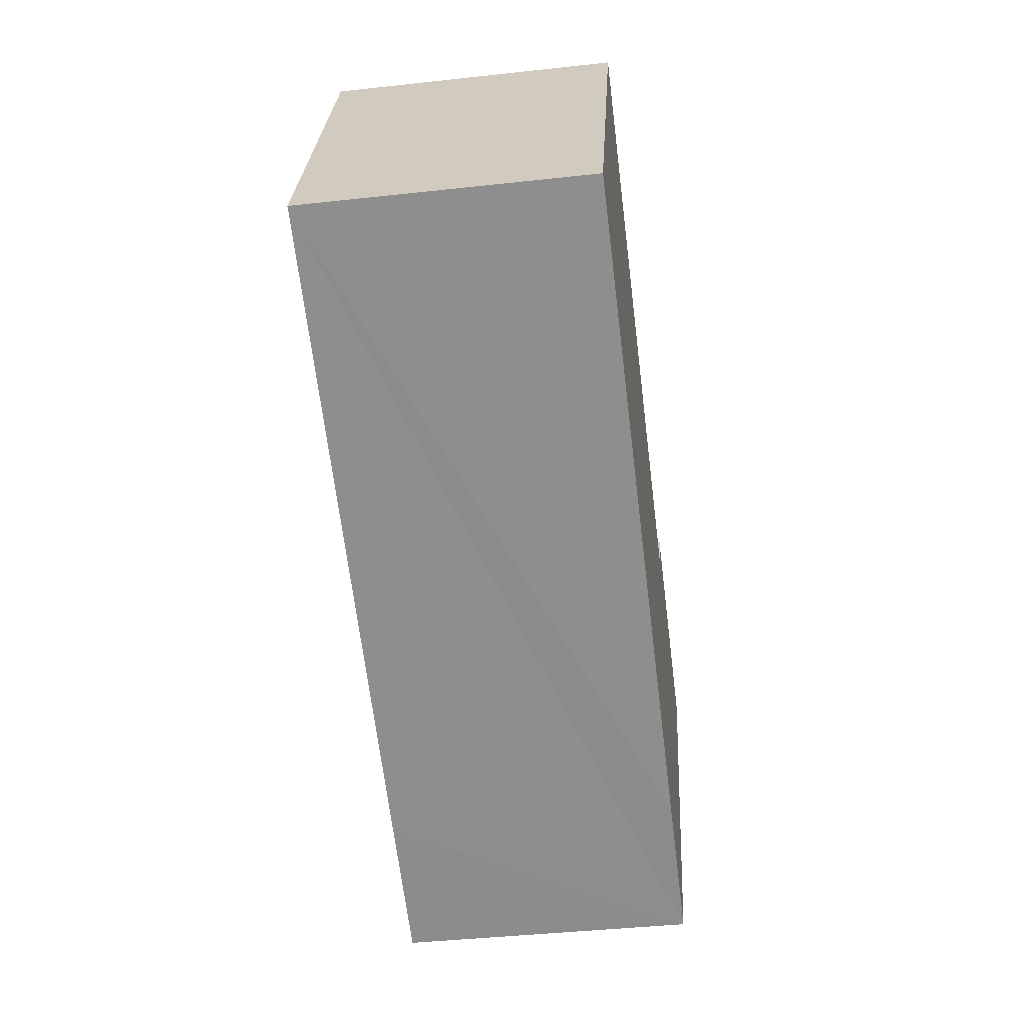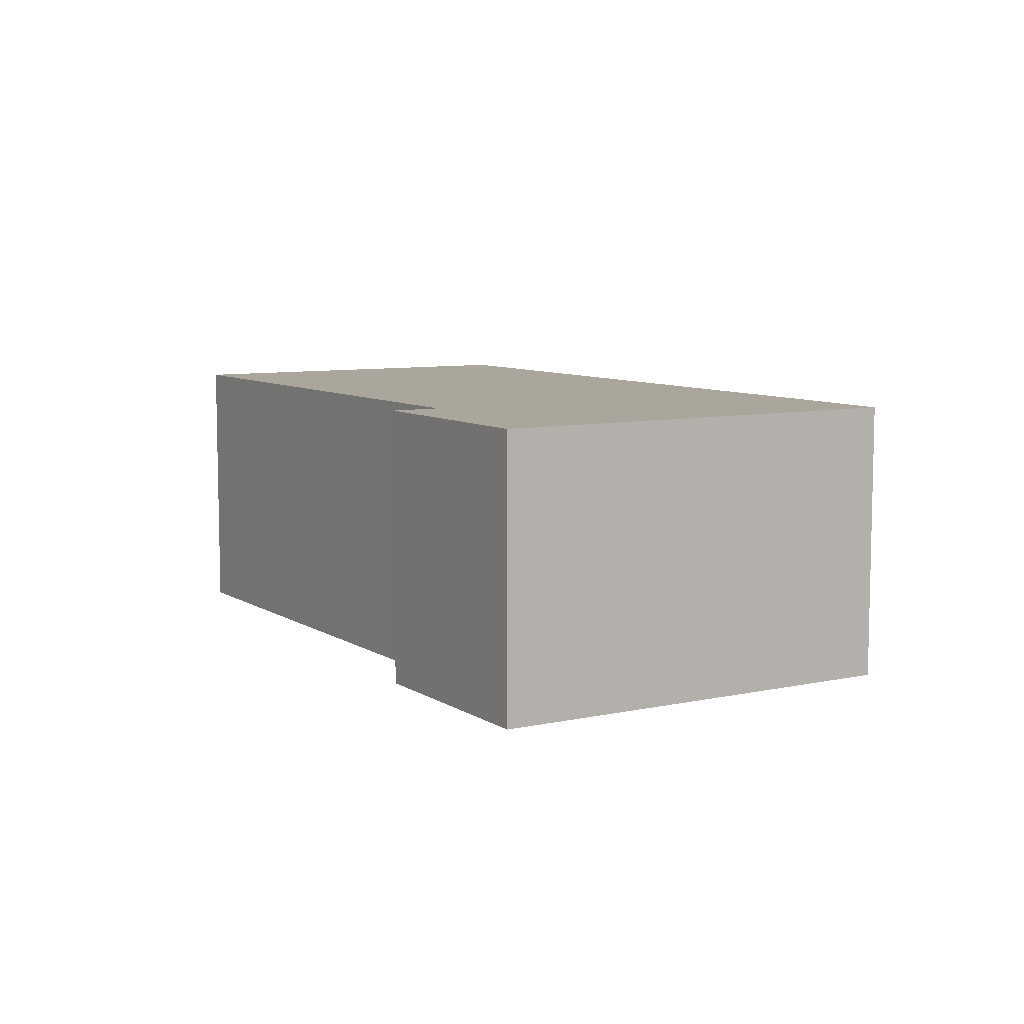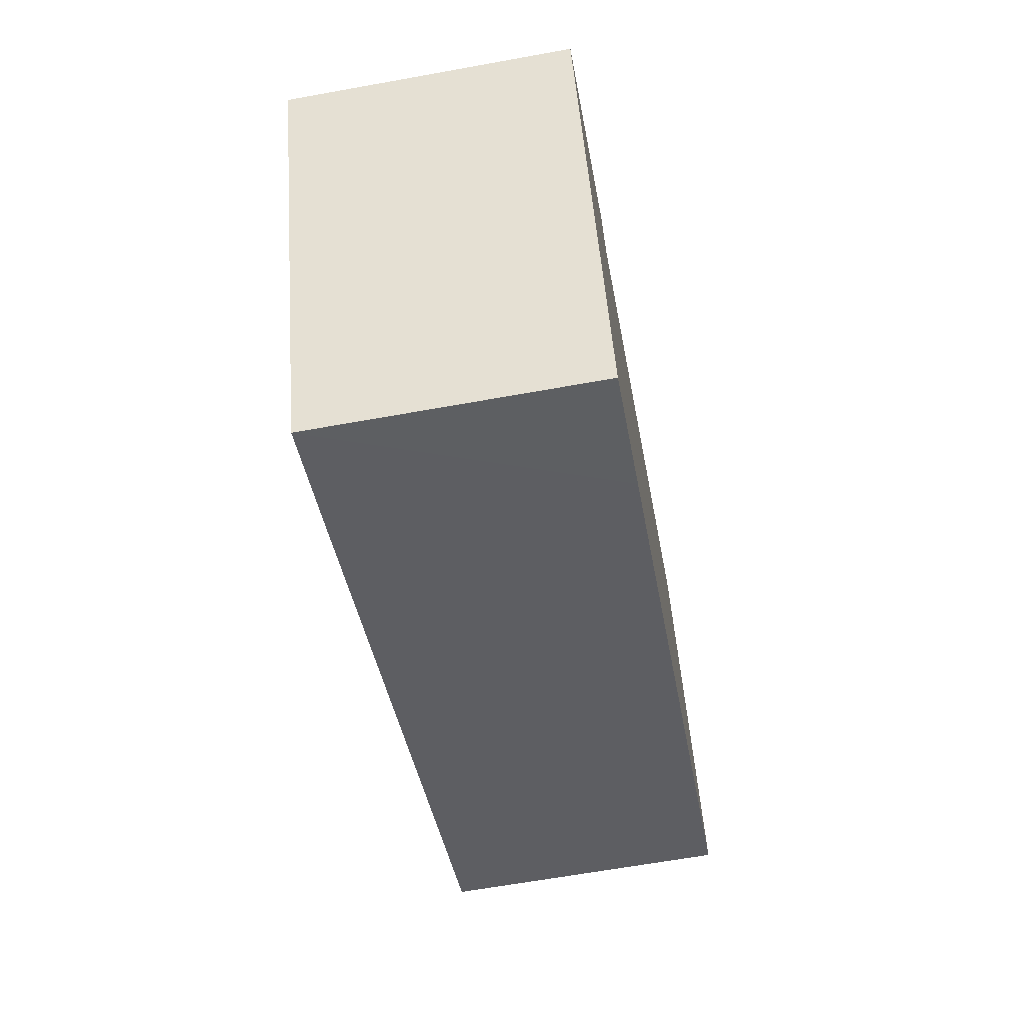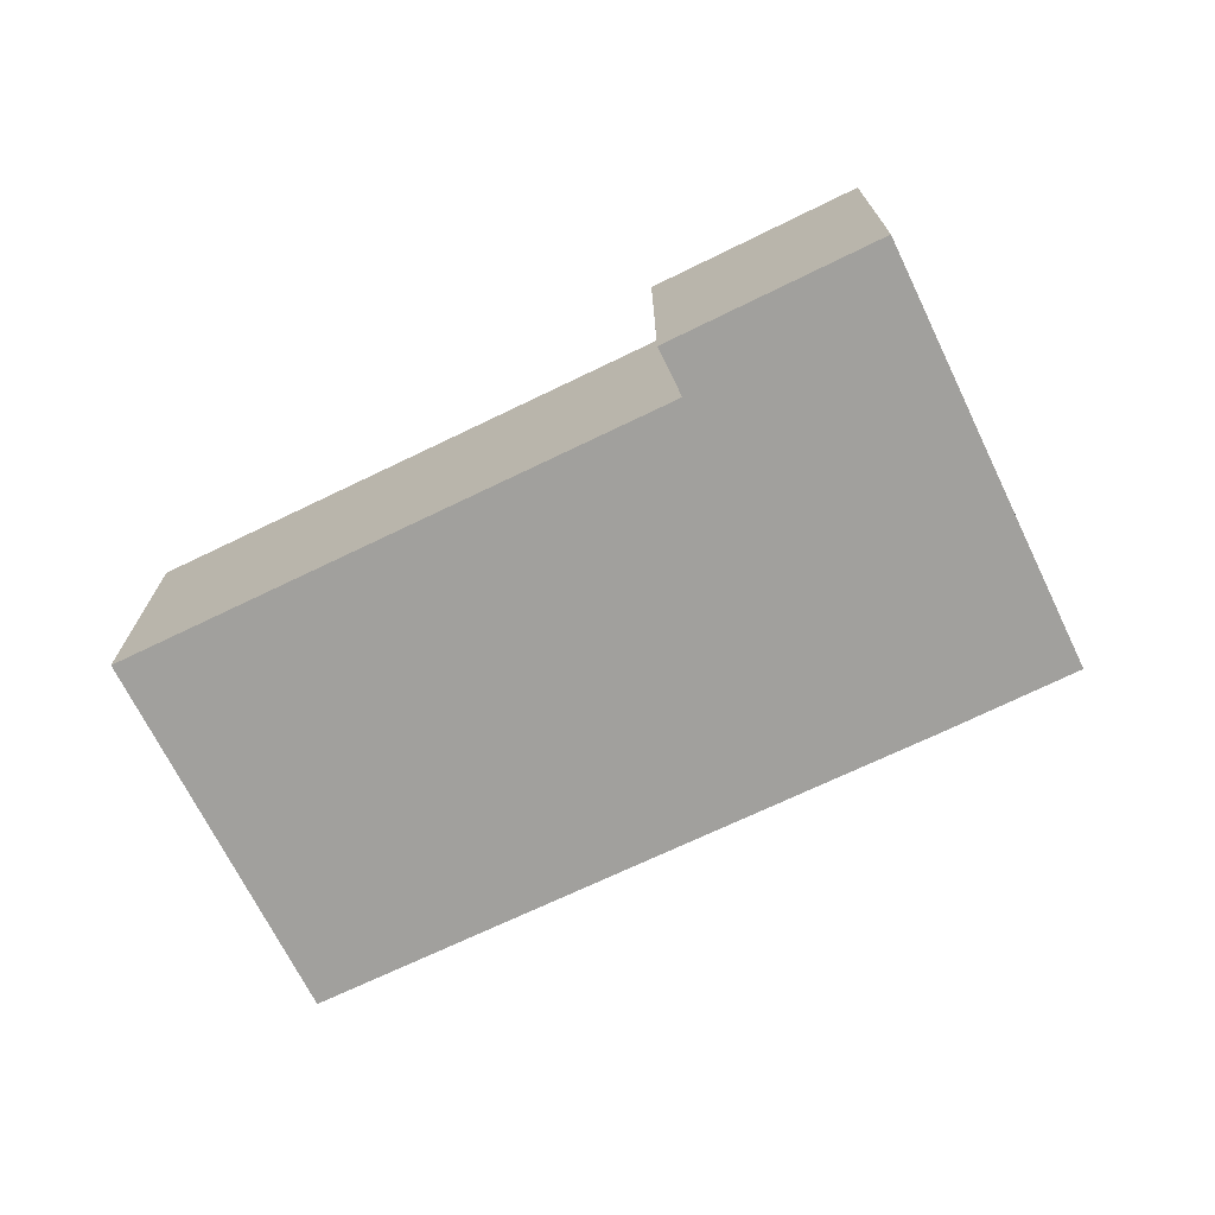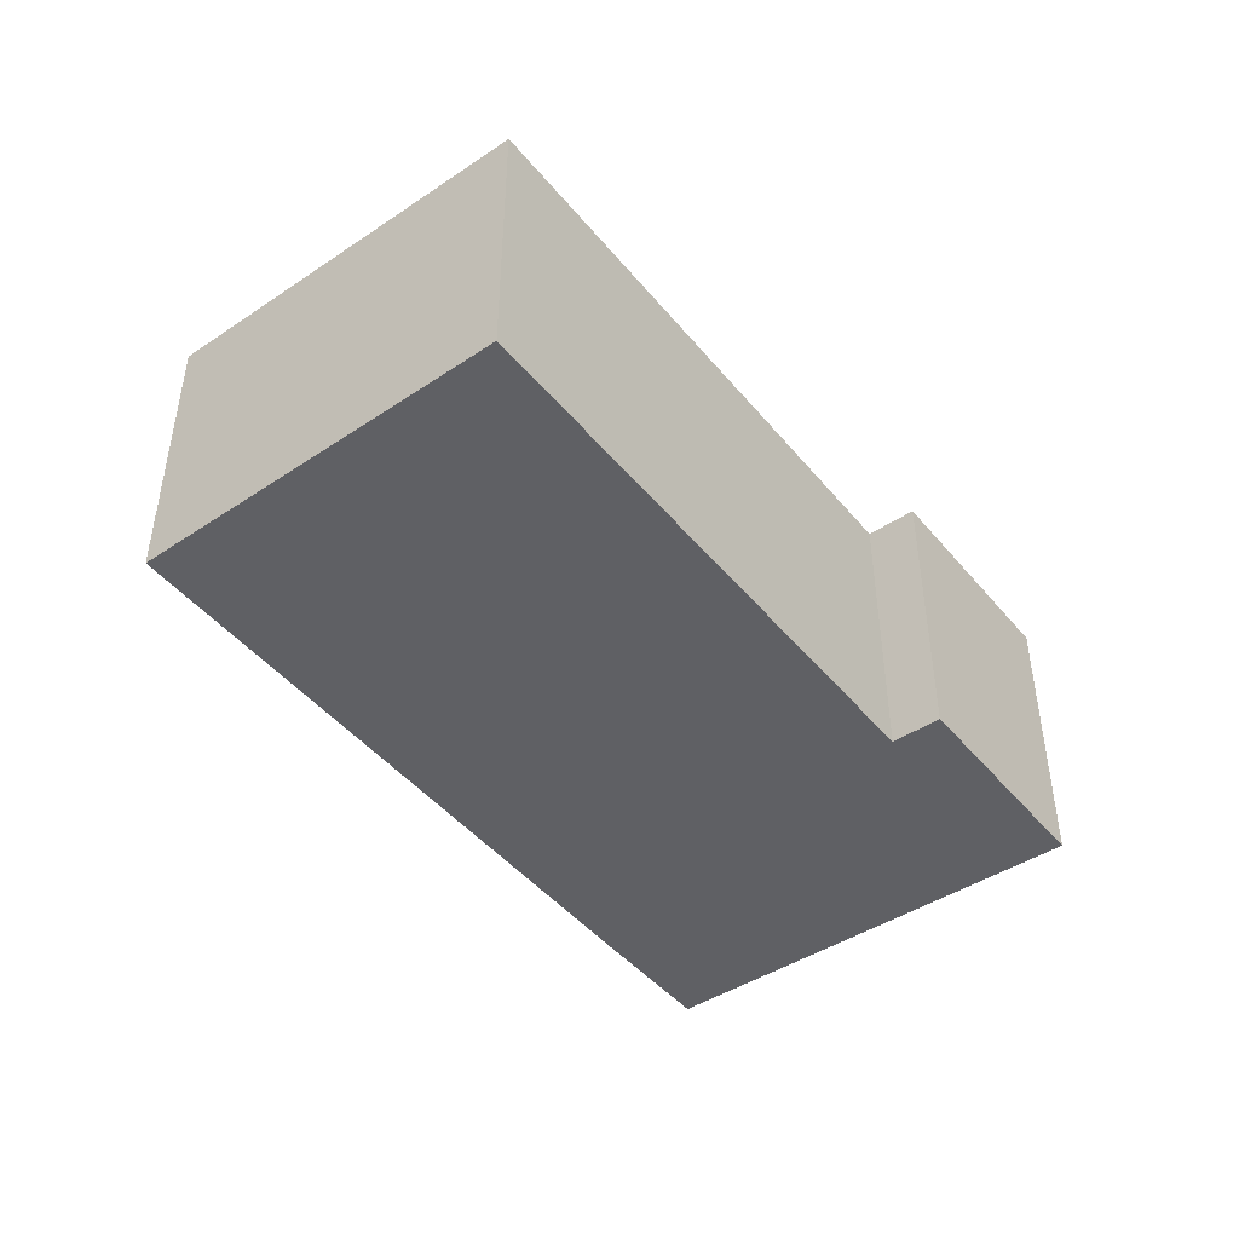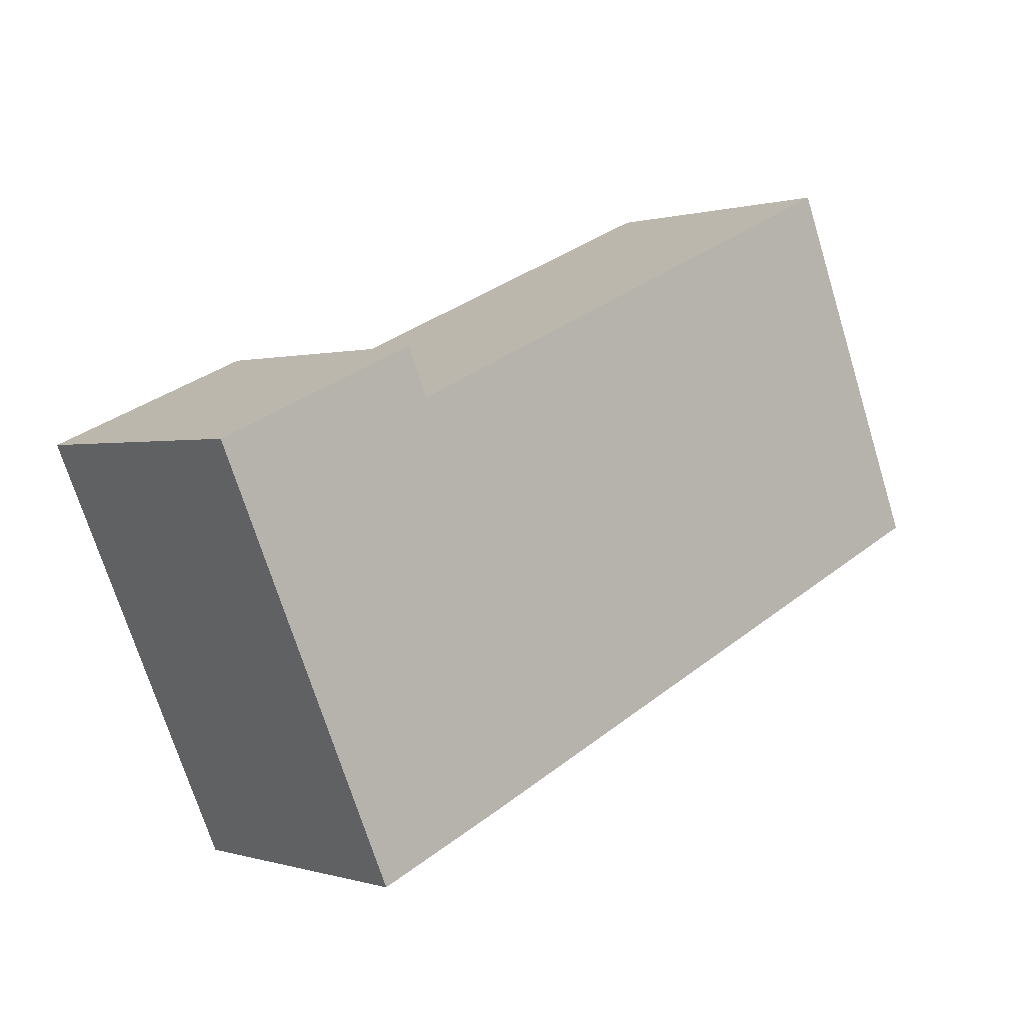
<metadata>
{"format":"obj","ext":"obj","renderer":"f3d","projection":"perspective","resolution":1024,"background":"white","views":[{"elev":-41.6,"azim":-82.4,"up":"+Z"},{"elev":8.0,"azim":82.4,"up":"+Y"},{"elev":-63.6,"azim":100.4,"up":"+Z"},{"elev":-71.6,"azim":49.5,"up":"+Y"},{"elev":-45.3,"azim":-29.5,"up":"+Y"},{"elev":0.3,"azim":139.0,"up":"+Z"}]}
</metadata>
<code>
v  11.15 4.319 -4.937
v  10.74 4.319 2.646
v  13.89 4.319 1.278
v  10.43 4.319 1.929
v  2.302 4.319 5.505
v  0 4.319 2.645e-16
v  9.19 4.319 -4.091
v  2.302 -3.371e-16 5.505
v  10.43 -1.181e-16 1.929
v  10.74 -1.62e-16 2.646
v  13.89 -7.825e-17 1.278
v  0 0 0
v  11.15 3.023e-16 -4.937
v  9.19 2.505e-16 -4.091
g defaultobject
f 1 2 3
f 2 1 4
f 4 1 5
f 5 1 6
f 6 1 7
f 8 4 5
f 4 8 9
f 10 3 2
f 3 10 11
f 9 2 4
f 2 9 10
f 12 5 6
f 5 12 8
f 11 1 3
f 1 11 13
f 13 7 1
f 7 13 6
f 6 13 14
f 6 14 12
f 10 13 11
f 13 10 9
f 13 9 8
f 13 8 14
f 14 8 12

</code>
